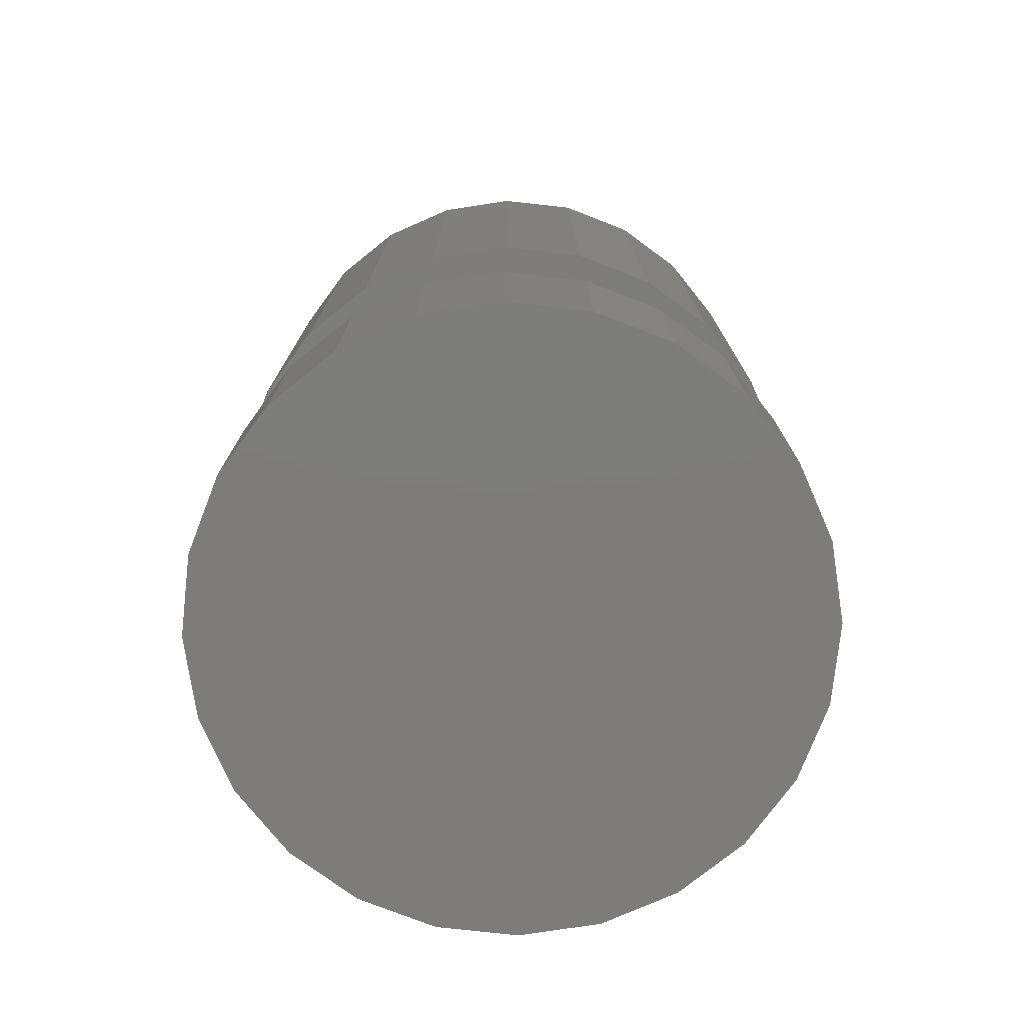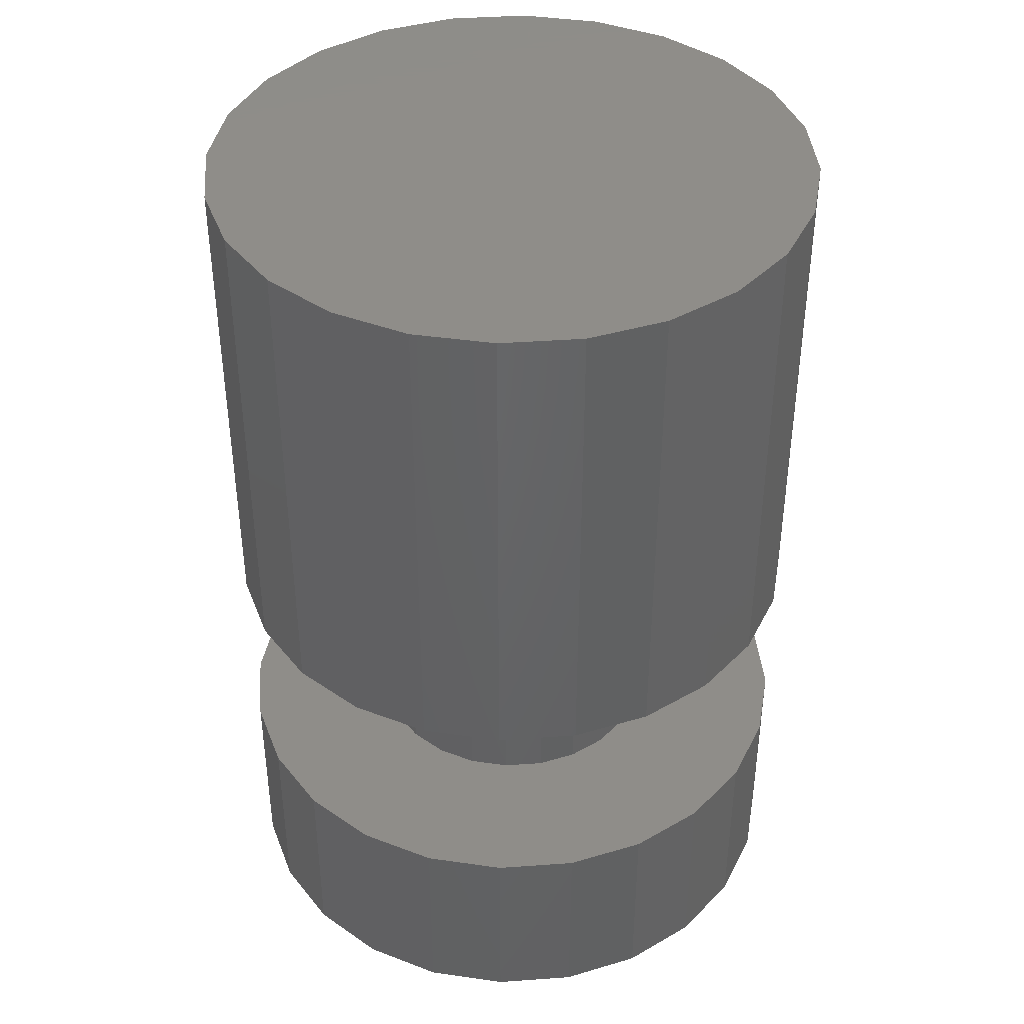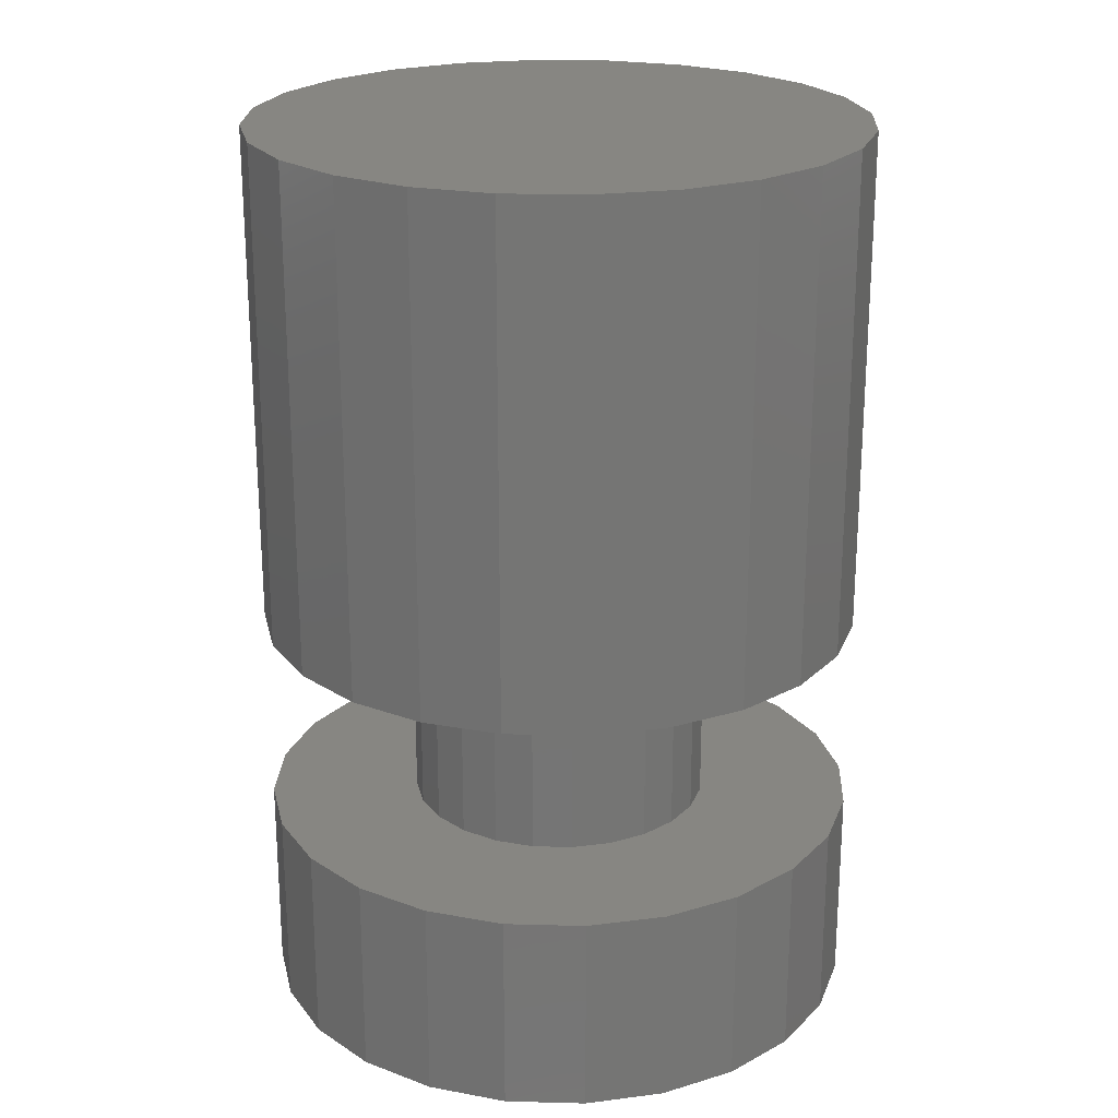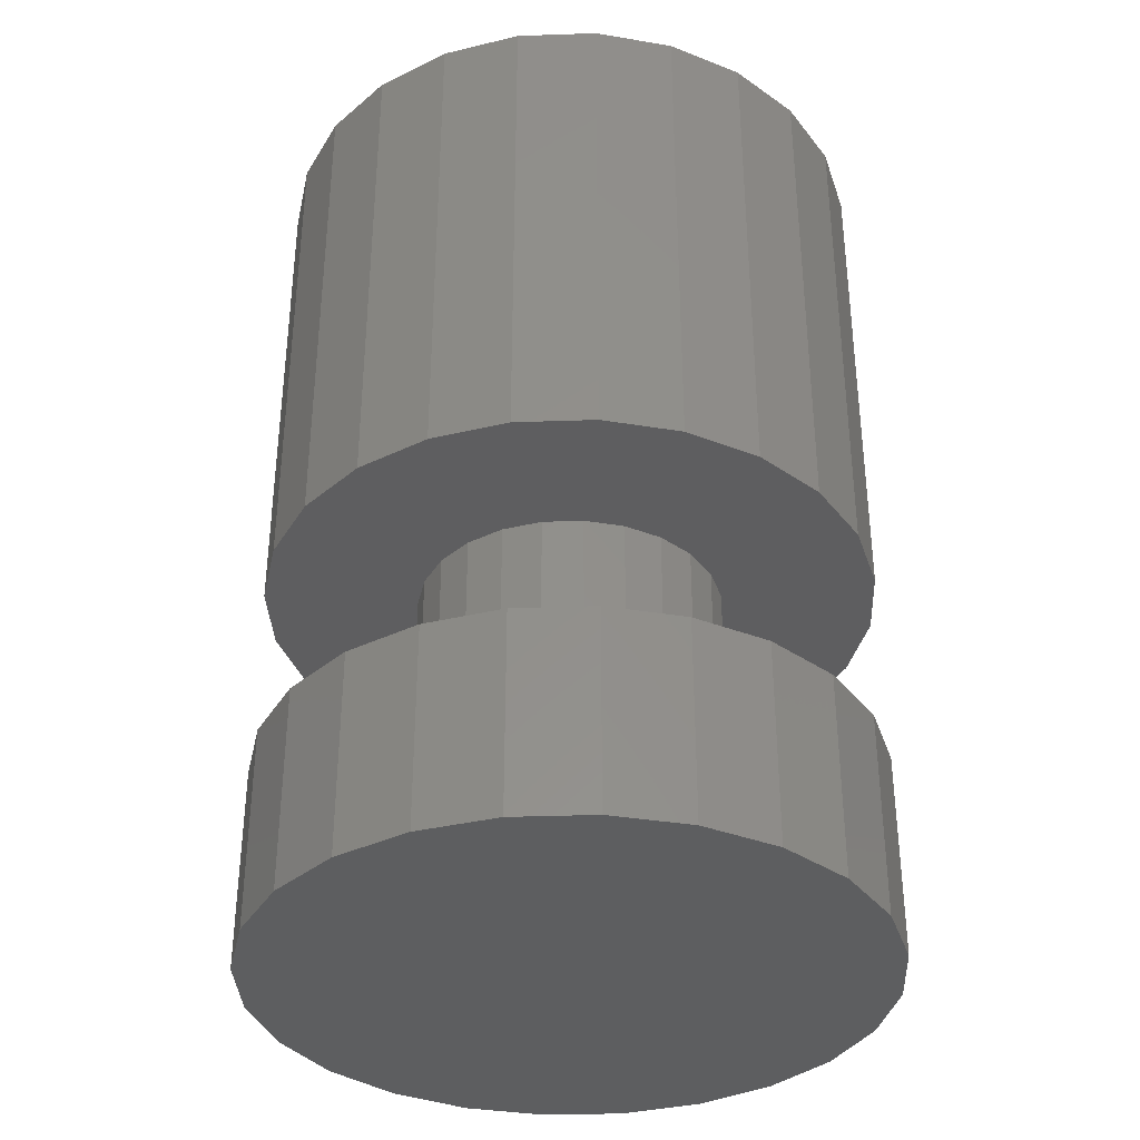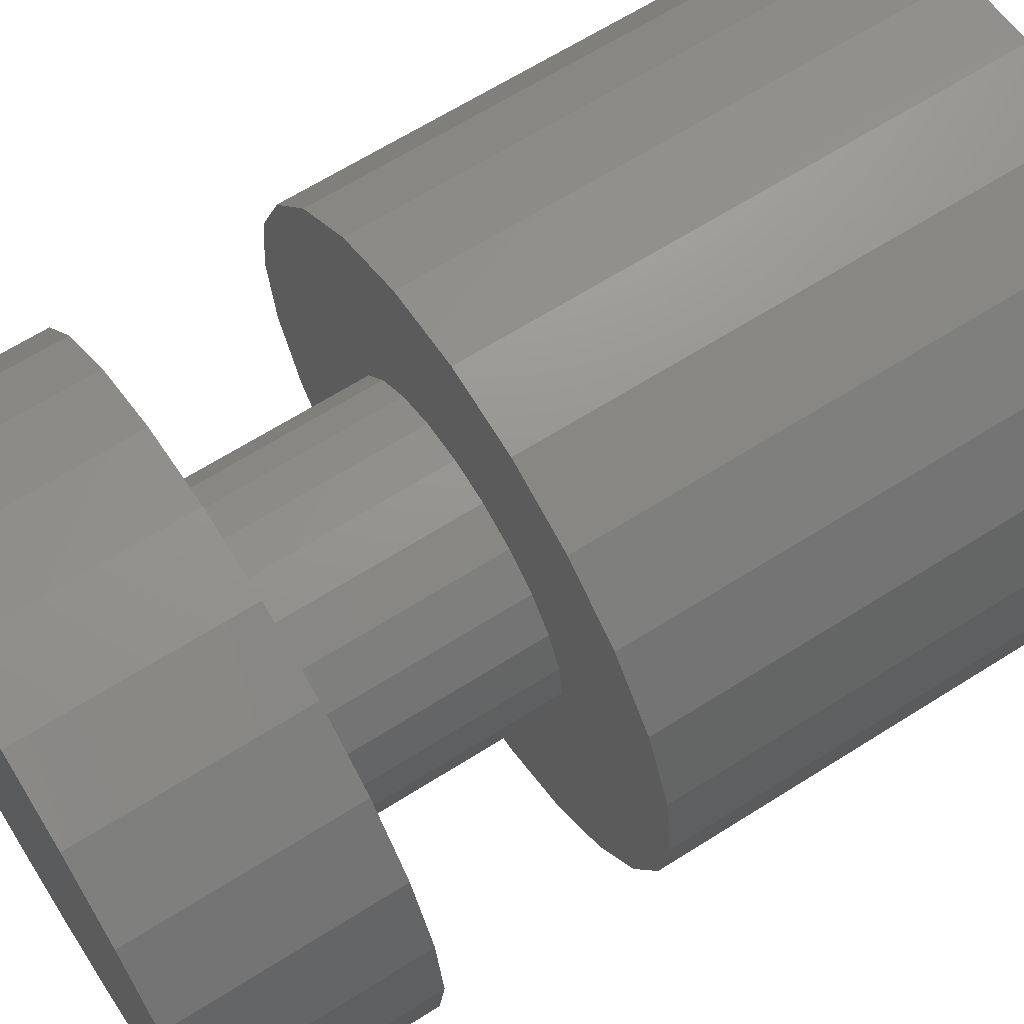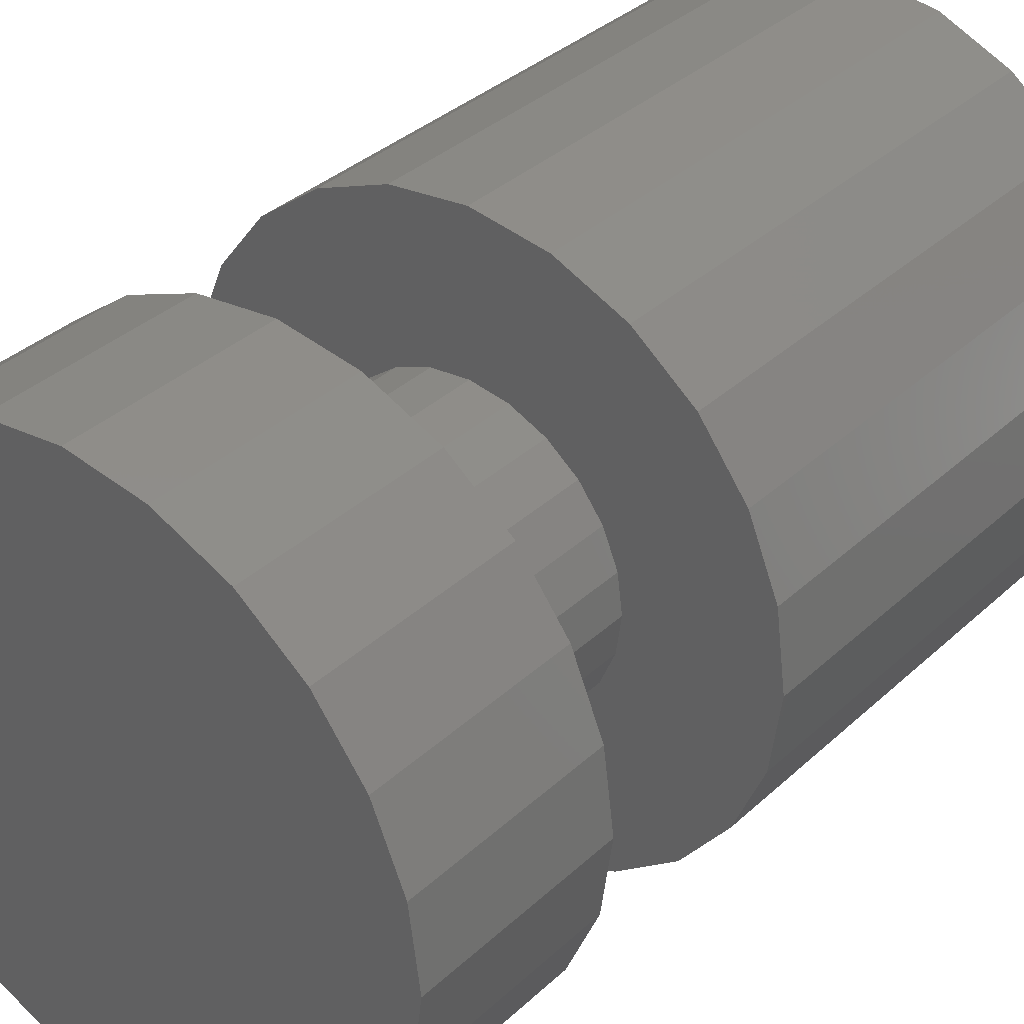
<metadata>
{"format":"stl","ext":"stl","renderer":"f3d","projection":"perspective","resolution":1024,"background":"white","views":[{"elev":-76.2,"azim":-133.8,"up":"+Z"},{"elev":40.6,"azim":-117.5,"up":"+Z"},{"elev":22.5,"azim":-19.9,"up":"+Z"},{"elev":-35.5,"azim":-49.9,"up":"+Z"},{"elev":65.2,"azim":-122.5,"up":"+Y"},{"elev":35.7,"azim":-140.1,"up":"+Y"}]}
</metadata>
<code>
# stl→obj: 144 verts, 284 faces
v 0.3882 -1.449 4.5
v 0 -1.5 2
v 0.3882 -1.449 2
v 0 -1.5 4.5
v -1.5 -3.525e-16 4.5
v -1.449 -0.3882 2
v -1.449 -0.3882 4.5
v -1.5 -3.525e-16 2
v -1.299 -0.75 4.5
v -1.061 -1.061 2
v -1.061 -1.061 4.5
v -1.299 -0.75 2
v -0.75 -1.299 4.5
v -0.75 -1.299 2
v -1.061 1.061 4.5
v -1.299 0.75 2
v -1.299 0.75 4.5
v -1.061 1.061 2
v -1.449 0.3882 4.5
v -1.449 0.3882 2
v -0.3882 -1.449 2
v -0.3882 -1.449 4.5
v 0.5303 -0.5303 2
v 0.375 -0.6495 1
v 0.5303 -0.5303 1
v 0.375 -0.6495 2
v -0.5303 0.5303 2
v -0.6495 0.375 1
v -0.6495 0.375 2
v -0.5303 0.5303 1
v -0.1941 0.7244 2
v -1.762e-16 0.75 1
v -0.1941 0.7244 1
v -1.762e-16 0.75 2
v -0.7244 -0.1941 2
v -0.6495 -0.375 1
v -0.6495 -0.375 2
v -0.7244 -0.1941 1
v -0.375 0.6495 2
v -0.375 0.6495 1
v -0.375 -0.6495 2
v -0.5303 -0.5303 1
v -0.375 -0.6495 1
v -0.5303 -0.5303 2
v 0.1941 -0.7244 2
v -1.762e-16 -0.75 1
v 0.1941 -0.7244 1
v -1.762e-16 -0.75 2
v 0.7244 0.1941 1
v 0.75 0 2
v 0.75 0 1
v 0.7244 0.1941 2
v -0.1941 -0.7244 1
v -0.1941 -0.7244 2
v -0.7244 0.1941 2
v -0.75 0 1
v -0.75 0 2
v -0.7244 0.1941 1
v 0.7244 -0.1941 1
v 0.6495 -0.375 2
v 0.6495 -0.375 1
v 0.7244 -0.1941 2
v 0.1941 0.7244 1
v 0.1941 0.7244 2
v -1.061 1.061 1
v -0.75 1.299 0
v -1.061 1.061 0
v -0.75 1.299 1
v -1.299 0.75 1
v -1.449 0.3882 0
v -1.449 0.3882 1
v -1.299 0.75 0
v -1.449 -0.3882 0
v -1.5 1.762e-16 0
v -1.299 -0.75 0
v -1.061 -1.061 0
v -0.75 -1.299 0
v -0.3882 -1.449 0
v -0.3882 1.449 0
v -3.525e-16 -1.5 0
v 1.762e-16 1.5 0
v 0.3882 -1.449 0
v 0.3882 1.449 0
v 0.75 -1.299 0
v 0.75 1.299 0
v 1.061 -1.061 0
v 1.061 1.061 0
v 1.299 -0.75 0
v 1.299 0.75 0
v 1.449 -0.3882 0
v 1.449 0.3882 0
v 1.5 0 0
v 0.5303 0.5303 1
v 0.6495 0.375 2
v 0.6495 0.375 1
v 0.5303 0.5303 2
v -0.75 1.299 2
v -0.3882 1.449 2
v -1.762e-16 1.5 2
v 0.3882 1.449 2
v 0.375 0.6495 2
v 0.75 1.299 2
v 1.061 1.061 2
v 0.75 -1.299 2
v 1.061 -1.061 2
v 1.299 0.75 2
v 1.299 -0.75 2
v 1.449 0.3882 2
v 1.449 -0.3882 2
v 1.5 1.762e-16 2
v -1.5 1.762e-16 1
v 0.375 0.6495 1
v -0.3882 -1.449 1
v -0.75 -1.299 1
v 1.449 0.3882 1
v 1.299 0.75 1
v 1.5 0 1
v -1.449 -0.3882 1
v -1.299 -0.75 1
v 1.061 -1.061 1
v 0.75 -1.299 1
v -3.525e-16 -1.5 1
v 0.3882 -1.449 1
v 0.75 1.299 1
v 1.061 1.061 1
v 1.299 -0.75 1
v 1.449 -0.3882 1
v -1.061 -1.061 1
v -0.3882 1.449 1
v 1.762e-16 1.5 1
v 0.3882 1.449 1
v -0.75 1.299 4.5
v -0.3882 1.449 4.5
v -1.762e-16 1.5 4.5
v 0.3882 1.449 4.5
v 0.75 1.299 4.5
v 0.75 -1.299 4.5
v 1.061 1.061 4.5
v 1.061 -1.061 4.5
v 1.299 -0.75 4.5
v 1.299 0.75 4.5
v 1.449 -0.3882 4.5
v 1.449 0.3882 4.5
v 1.5 1.762e-16 4.5
f 1 2 3
f 2 1 4
f 5 6 7
f 6 5 8
f 9 10 11
f 10 9 12
f 13 10 14
f 10 13 11
f 15 16 17
f 16 15 18
f 19 8 5
f 8 19 20
f 7 12 9
f 12 7 6
f 4 21 2
f 21 4 22
f 17 20 19
f 20 17 16
f 22 14 21
f 14 22 13
f 23 24 25
f 24 23 26
f 27 28 29
f 28 27 30
f 31 32 33
f 32 31 34
f 35 36 37
f 36 35 38
f 39 33 40
f 33 39 31
f 41 42 43
f 42 41 44
f 27 40 30
f 40 27 39
f 45 46 47
f 46 45 48
f 49 50 51
f 50 49 52
f 48 53 46
f 53 48 54
f 55 56 57
f 56 55 58
f 26 47 24
f 47 26 45
f 59 60 61
f 60 59 62
f 29 58 55
f 58 29 28
f 34 63 32
f 63 34 64
f 61 23 25
f 23 61 60
f 51 62 59
f 62 51 50
f 37 42 44
f 42 37 36
f 54 43 53
f 43 54 41
f 57 38 35
f 38 57 56
f 65 66 67
f 66 65 68
f 69 70 71
f 70 69 72
f 70 73 74
f 73 70 75
f 75 70 72
f 75 72 76
f 76 72 67
f 76 67 77
f 77 67 66
f 77 66 78
f 78 66 79
f 78 79 80
f 80 79 81
f 80 81 82
f 82 81 83
f 82 83 84
f 84 83 85
f 84 85 86
f 86 85 87
f 86 87 88
f 88 87 89
f 88 89 90
f 90 89 91
f 90 91 92
f 93 94 95
f 94 93 96
f 97 55 57
f 55 97 98
f 55 98 29
f 29 98 27
f 27 98 39
f 39 98 99
f 39 99 31
f 31 99 34
f 34 99 100
f 34 100 64
f 64 100 101
f 101 100 96
f 96 100 102
f 96 102 94
f 94 102 52
f 52 102 50
f 50 102 103
f 50 103 104
f 104 103 105
f 105 103 106
f 105 106 107
f 107 106 108
f 107 108 109
f 109 108 110
f 20 6 8
f 6 20 16
f 6 16 12
f 12 16 18
f 12 18 10
f 10 18 97
f 10 97 14
f 14 97 57
f 14 57 35
f 14 35 21
f 21 35 37
f 21 37 44
f 21 44 41
f 21 41 2
f 2 41 54
f 2 54 48
f 2 48 45
f 2 45 3
f 3 45 26
f 3 26 23
f 3 23 104
f 104 23 60
f 104 60 62
f 104 62 50
f 95 52 49
f 52 95 94
f 71 74 111
f 74 71 70
f 64 112 63
f 112 64 101
f 101 93 112
f 93 101 96
f 113 77 78
f 77 113 114
f 89 115 91
f 115 89 116
f 91 117 92
f 117 91 115
f 118 75 119
f 75 118 73
f 120 84 86
f 84 120 121
f 111 73 118
f 73 111 74
f 114 38 56
f 38 114 113
f 38 113 36
f 36 113 42
f 42 113 43
f 43 113 122
f 43 122 53
f 53 122 46
f 46 122 123
f 46 123 47
f 47 123 24
f 24 123 25
f 25 123 121
f 25 121 61
f 61 121 59
f 59 121 51
f 51 121 120
f 51 120 124
f 124 120 125
f 125 120 126
f 125 126 116
f 116 126 127
f 116 127 115
f 115 127 117
f 118 71 111
f 71 118 119
f 71 119 69
f 69 119 128
f 69 128 65
f 65 128 114
f 65 114 68
f 68 114 56
f 68 56 58
f 68 58 129
f 129 58 28
f 129 28 30
f 129 30 40
f 129 40 130
f 130 40 33
f 130 33 32
f 130 32 63
f 130 63 131
f 131 63 112
f 131 112 93
f 131 93 124
f 124 93 95
f 124 95 49
f 124 49 51
f 65 72 69
f 72 65 67
f 92 127 90
f 127 92 117
f 114 76 77
f 76 114 128
f 88 120 86
f 120 88 126
f 90 126 88
f 126 90 127
f 68 79 66
f 79 68 129
f 87 116 89
f 116 87 125
f 123 80 82
f 80 123 122
f 129 81 79
f 81 129 130
f 122 78 80
f 78 122 113
f 131 85 83
f 85 131 124
f 7 19 5
f 19 7 17
f 17 7 9
f 17 9 15
f 15 9 11
f 15 11 132
f 132 11 13
f 132 13 133
f 133 13 22
f 133 22 134
f 134 22 4
f 134 4 135
f 135 4 1
f 135 1 136
f 136 1 137
f 136 137 138
f 138 137 139
f 138 139 140
f 138 140 141
f 141 140 142
f 141 142 143
f 143 142 144
f 121 82 84
f 82 121 123
f 130 83 81
f 83 130 131
f 119 76 128
f 76 119 75
f 137 3 104
f 3 137 1
f 124 87 85
f 87 124 125
f 103 141 106
f 141 103 138
f 133 99 98
f 99 133 134
f 134 100 99
f 100 134 135
f 107 139 105
f 139 107 140
f 135 102 100
f 102 135 136
f 110 142 109
f 142 110 144
f 132 98 97
f 98 132 133
f 108 144 110
f 144 108 143
f 106 143 108
f 143 106 141
f 139 104 105
f 104 139 137
f 136 103 102
f 103 136 138
f 15 97 18
f 97 15 132
f 109 140 107
f 140 109 142

</code>
